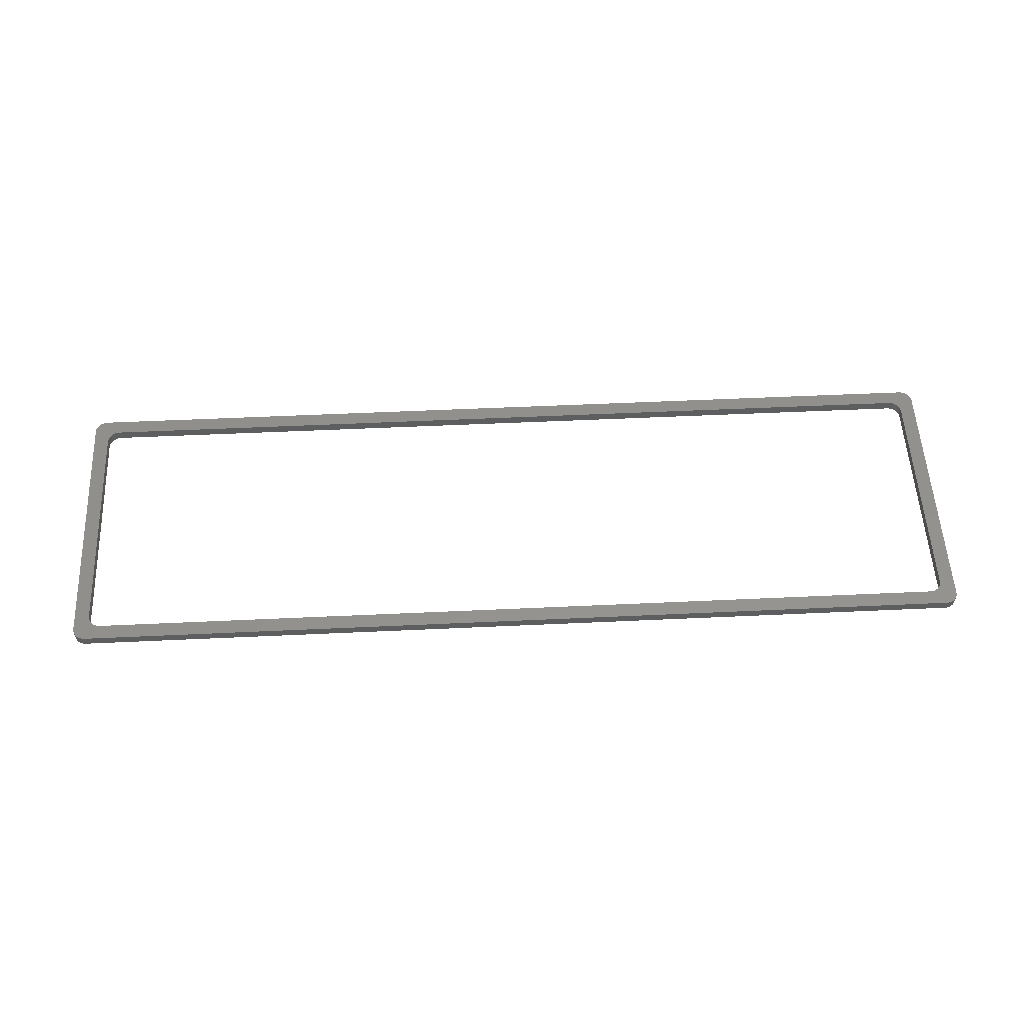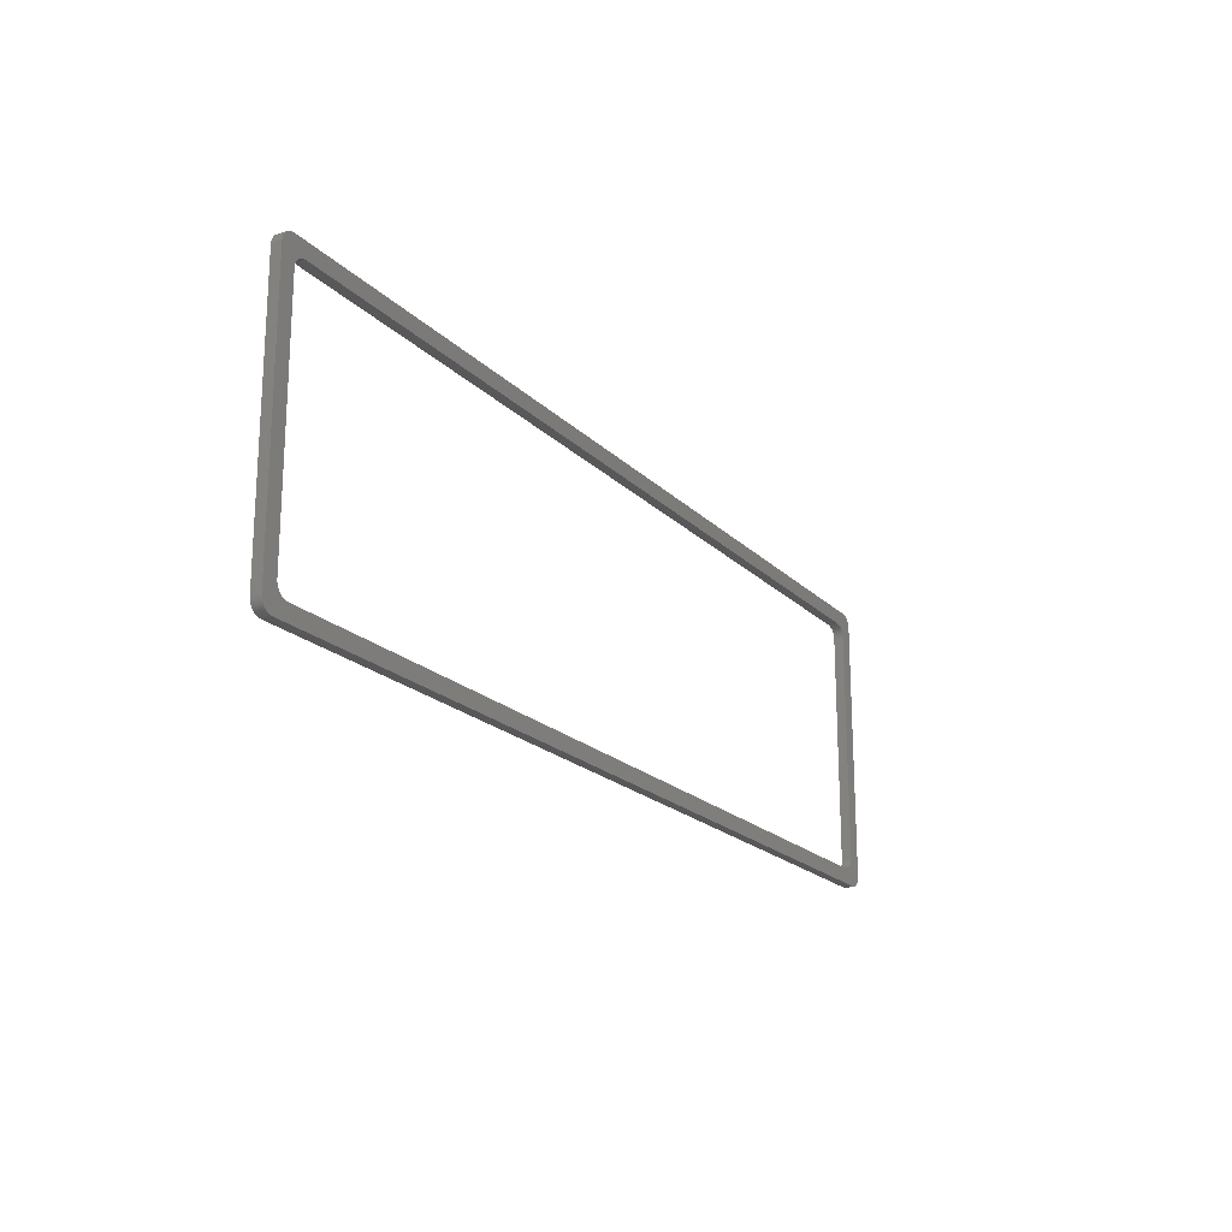
<metadata>
{"format":"stl","ext":"stl","renderer":"f3d","projection":"perspective","resolution":1024,"background":"white","views":[{"elev":55.0,"azim":-2.8,"up":"+Z"},{"elev":-19.9,"azim":-59.6,"up":"+Y"}]}
</metadata>
<code>
# stl→obj: 392 verts, 784 faces
v 1.967 0.0002737 0
v 148 0.0002737 1.6
v 1.967 0.0002737 1.6
v 148 0.0002737 0
v 0.7456 45.56 0
v 0.6454 45.47 1.6
v 0.7456 45.56 1.6
v 0.6454 45.47 0
v 149 45.74 0
v 148.9 45.8 1.6
v 149 45.74 1.6
v 148.9 45.8 0
v 148 46 0
v 1.967 46 1.6
v 148 46 1.6
v 1.967 46 0
v 0.001094 1.934 0
v 0.001094 44.07 1.6
v 0.001094 44.07 0
v 0.001094 1.934 1.6
v 149 0.257 0
v 149.1 0.3257 1.6
v 149 0.257 1.6
v 149.1 0.3257 0
v 148.7 0.1429 0
v 148.9 0.196 1.6
v 148.7 0.1429 1.6
v 148.9 0.196 0
v 0.9621 0.2904 0
v 1.077 0.2256 1.6
v 0.9621 0.2904 1.6
v 1.077 0.2256 0
v 1.835 45.99 0
v 1.703 45.98 1.6
v 1.835 45.99 1.6
v 1.703 45.98 0
v 149.4 0.5741 1.6
v 149.5 0.67 0
v 149.5 0.67 1.6
v 149.4 0.5741 0
v 148.4 45.97 0
v 148.2 45.99 1.6
v 148.4 45.97 1.6
v 148.2 45.99 0
v 149.2 0.4016 0
v 149.3 0.4846 1.6
v 149.2 0.4016 1.6
v 149.3 0.4846 0
v 0.3078 45.07 0
v 0.382 45.18 1.6
v 0.382 45.18 0
v 0.3078 45.07 1.6
v 149.7 0.9905 1.6
v 149.8 1.107 0
v 149.8 1.107 1.6
v 149.7 0.9905 0
v 149.9 44.52 1.6
v 149.9 44.65 0
v 149.9 44.65 1.6
v 149.9 44.52 0
v 149.8 44.77 0
v 149.8 44.77 1.6
v 148.1 46 1.6
v 148.1 46 0
v 148.7 45.86 0
v 148.6 45.9 1.6
v 148.7 45.86 1.6
v 148.6 45.9 0
v 1.445 0.07849 0
v 1.573 0.04603 1.6
v 1.445 0.07849 1.6
v 1.573 0.04603 0
v 149.4 45.43 0
v 149.3 45.52 1.6
v 149.4 45.43 1.6
v 149.3 45.52 0
v 149.8 1.227 0
v 149.8 1.227 1.6
v 1.703 0.0221 0
v 1.835 0.006831 1.6
v 1.703 0.0221 1.6
v 1.835 0.006831 0
v 0.3078 0.9339 0
v 0.2411 1.048 1.6
v 0.2411 1.048 0
v 0.3078 0.9339 1.6
v 1.319 0.1194 0
v 1.319 0.1194 1.6
v 149.2 45.6 0
v 149.1 45.67 1.6
v 149.2 45.6 1.6
v 149.1 45.67 0
v 149.9 1.351 1.6
v 149.9 1.477 0
v 149.9 1.477 1.6
v 149.9 1.351 0
v 150 1.606 0
v 150 1.606 1.6
v 0.4632 45.28 0
v 0.5512 45.38 1.6
v 0.5512 45.38 0
v 0.4632 45.28 1.6
v 1.197 0.1685 1.6
v 1.197 0.1685 0
v 0.05335 1.541 0
v 0.02728 1.671 1.6
v 0.02728 1.671 0
v 0.05335 1.541 1.6
v 149.8 44.89 0
v 149.8 44.89 1.6
v 150 44 1.6
v 150 44.13 0
v 150 44.13 1.6
v 150 44 0
v 150 1.736 1.6
v 150 1.868 0
v 150 1.868 1.6
v 150 1.736 0
v 149.6 0.7716 0
v 149.6 0.7716 1.6
v 0.4632 0.7201 0
v 0.382 0.8244 1.6
v 0.382 0.8244 0
v 0.4632 0.7201 1.6
v 0.6454 0.5286 0
v 0.7456 0.4422 1.6
v 0.6454 0.5286 1.6
v 0.7456 0.4422 0
v 0.182 44.83 0
v 0.2411 44.95 1.6
v 0.2411 44.95 0
v 0.182 44.83 1.6
v 0.8513 0.3628 0
v 0.8513 0.3628 1.6
v 0.182 1.166 0
v 0.1309 1.288 1.6
v 0.1309 1.288 0
v 0.182 1.166 1.6
v 150 2 1.6
v 150 2 0
v 149.7 0.8786 1.6
v 149.7 0.8786 0
v 1.573 45.95 1.6
v 1.573 45.95 0
v 0.009834 44.2 1.6
v 0.009834 44.2 0
v 148.5 45.94 0
v 148.5 45.94 1.6
v 1.445 45.92 1.6
v 1.445 45.92 0
v 0.1309 44.71 0
v 0.1309 44.71 1.6
v 149.7 45.01 1.6
v 149.7 45.12 0
v 149.7 45.12 1.6
v 149.7 45.01 0
v 1.077 45.77 0
v 0.9621 45.71 1.6
v 1.077 45.77 1.6
v 0.9621 45.71 0
v 148.1 0.00246 1.6
v 148.1 0.00246 0
v 0.02728 44.33 0
v 0.05335 44.46 1.6
v 0.05335 44.46 0
v 0.02728 44.33 1.6
v 0.08793 44.59 1.6
v 0.08793 44.59 0
v 1.319 45.88 1.6
v 1.319 45.88 0
v 0.8513 45.64 0
v 0.8513 45.64 1.6
v 149.6 45.23 1.6
v 149.5 45.33 0
v 149.5 45.33 1.6
v 149.6 45.23 0
v 150 44.39 1.6
v 150 44.39 0
v 150 44.26 1.6
v 150 44.26 0
v 1.197 45.83 1.6
v 1.197 45.83 0
v 147.1 3.07 0
v 147.6 4.4 0
v 147.6 41.6 0
v 147.6 41.73 0
v 147.6 41.86 0
v 147.6 41.99 0
v 147.5 42.12 0
v 147.5 42.25 0
v 147.4 42.37 0
v 147 2.974 0
v 147.4 42.49 0
v 147.3 42.61 0
v 147.3 42.72 0
v 147.2 42.83 0
v 147.1 42.93 0
v 148.6 0.09789 0
v 148.5 0.0612 0
v 146.9 2.885 0
v 148.4 0.03299 0
v 148.2 0.01338 0
v 147 43.03 0
v 147.6 4.268 0
v 147.6 4.136 0
v 147.6 4.006 0
v 147.5 3.877 0
v 147.5 3.751 0
v 147.4 3.627 0
v 147.4 3.507 0
v 147.3 3.39 0
v 147.3 3.279 0
v 147.2 3.172 0
v 146.8 2.802 0
v 146.7 2.726 0
v 146.6 2.657 0
v 146.5 2.596 0
v 146.3 2.543 0
v 146.2 2.498 0
v 146.1 2.461 0
v 146 2.433 0
v 145.8 2.413 0
v 145.7 2.402 0
v 145.6 2.4 0
v 4.367 2.4 0
v 2.41 4.202 0
v 2.401 4.334 0
v 2.427 4.071 0
v 2.453 3.941 0
v 2.488 3.813 0
v 2.531 3.688 0
v 2.582 3.566 0
v 2.641 3.448 0
v 2.708 3.334 0
v 2.782 3.224 0
v 2.863 3.12 0
v 2.951 3.021 0
v 3.045 2.929 0
v 3.146 2.842 0
v 3.251 2.763 0
v 3.362 2.69 0
v 3.477 2.626 0
v 3.597 2.568 0
v 3.719 2.519 0
v 3.845 2.478 0
v 3.973 2.446 0
v 4.103 2.422 0
v 4.235 2.407 0
v 146.9 43.12 0
v 146.8 43.2 0
v 146.7 43.27 0
v 146.6 43.34 0
v 146.5 43.4 0
v 146.3 43.46 0
v 146.2 43.5 0
v 146.1 43.54 0
v 146 43.57 0
v 145.8 43.59 0
v 145.7 43.6 0
v 145.6 43.6 0
v 4.367 43.6 0
v 4.235 43.59 0
v 4.103 43.58 0
v 3.973 43.55 0
v 3.845 43.52 0
v 3.719 43.48 0
v 3.597 43.43 0
v 3.477 43.37 0
v 3.362 43.31 0
v 3.251 43.24 0
v 3.146 43.16 0
v 3.045 43.07 0
v 2.951 42.98 0
v 2.863 42.88 0
v 2.782 42.78 0
v 2.708 42.67 0
v 2.641 42.55 0
v 2.582 42.43 0
v 2.531 42.31 0
v 2.488 42.19 0
v 2.453 42.06 0
v 2.427 41.93 0
v 2.41 41.8 0
v 2.401 41.67 0
v 0.5512 0.6213 0
v 0.08793 1.413 0
v 0.009834 1.802 0
v 148.4 0.03299 1.6
v 148.2 0.01338 1.6
v 0.5512 0.6213 1.6
v 0.009834 1.802 1.6
v 0.08793 1.413 1.6
v 148.5 0.0612 1.6
v 148.6 0.09789 1.6
v 147.1 42.93 1.6
v 147.6 41.6 1.6
v 147.6 4.4 1.6
v 147.6 4.268 1.6
v 147.6 4.136 1.6
v 147.6 4.006 1.6
v 147.5 3.877 1.6
v 147.5 3.751 1.6
v 147.4 3.627 1.6
v 147 43.03 1.6
v 147.4 3.507 1.6
v 147.3 3.39 1.6
v 147.3 3.279 1.6
v 147.2 3.172 1.6
v 147.1 3.07 1.6
v 146.9 43.12 1.6
v 147 2.974 1.6
v 147.6 41.73 1.6
v 147.6 41.86 1.6
v 147.6 41.99 1.6
v 147.5 42.12 1.6
v 147.5 42.25 1.6
v 147.4 42.37 1.6
v 147.4 42.49 1.6
v 147.3 42.61 1.6
v 147.3 42.72 1.6
v 147.2 42.83 1.6
v 146.8 43.2 1.6
v 146.7 43.27 1.6
v 146.6 43.34 1.6
v 146.5 43.4 1.6
v 146.3 43.46 1.6
v 146.2 43.5 1.6
v 146.1 43.54 1.6
v 146 43.57 1.6
v 145.8 43.59 1.6
v 145.7 43.6 1.6
v 145.6 43.6 1.6
v 4.367 43.6 1.6
v 2.41 41.8 1.6
v 2.401 41.67 1.6
v 2.427 41.93 1.6
v 2.453 42.06 1.6
v 2.488 42.19 1.6
v 2.531 42.31 1.6
v 2.582 42.43 1.6
v 2.641 42.55 1.6
v 2.708 42.67 1.6
v 2.782 42.78 1.6
v 2.863 42.88 1.6
v 2.951 42.98 1.6
v 3.045 43.07 1.6
v 3.146 43.16 1.6
v 3.251 43.24 1.6
v 3.362 43.31 1.6
v 3.477 43.37 1.6
v 3.597 43.43 1.6
v 3.719 43.48 1.6
v 3.845 43.52 1.6
v 3.973 43.55 1.6
v 4.103 43.58 1.6
v 4.235 43.59 1.6
v 146.9 2.885 1.6
v 146.8 2.802 1.6
v 146.7 2.726 1.6
v 146.6 2.657 1.6
v 146.5 2.596 1.6
v 146.3 2.543 1.6
v 146.2 2.498 1.6
v 146.1 2.461 1.6
v 146 2.433 1.6
v 145.8 2.413 1.6
v 145.7 2.402 1.6
v 145.6 2.4 1.6
v 4.367 2.4 1.6
v 4.235 2.407 1.6
v 4.103 2.422 1.6
v 3.973 2.446 1.6
v 3.845 2.478 1.6
v 3.719 2.519 1.6
v 3.597 2.568 1.6
v 3.477 2.626 1.6
v 3.362 2.69 1.6
v 3.251 2.763 1.6
v 3.146 2.842 1.6
v 3.045 2.929 1.6
v 2.951 3.021 1.6
v 2.863 3.12 1.6
v 2.782 3.224 1.6
v 2.708 3.334 1.6
v 2.641 3.448 1.6
v 2.582 3.566 1.6
v 2.531 3.688 1.6
v 2.488 3.813 1.6
v 2.453 3.941 1.6
v 2.427 4.071 1.6
v 2.41 4.202 1.6
v 2.401 4.334 1.6
f 1 2 3
f 2 1 4
f 5 6 7
f 6 5 8
f 9 10 11
f 10 9 12
f 13 14 15
f 14 13 16
f 17 18 19
f 18 17 20
f 21 22 23
f 22 21 24
f 25 26 27
f 26 25 28
f 29 30 31
f 30 29 32
f 33 34 35
f 34 33 36
f 37 38 39
f 38 37 40
f 41 42 43
f 42 41 44
f 45 46 47
f 46 45 48
f 49 50 51
f 50 49 52
f 53 54 55
f 54 53 56
f 57 58 59
f 58 57 60
f 59 61 62
f 61 59 58
f 44 63 42
f 63 44 64
f 65 66 67
f 66 65 68
f 69 70 71
f 70 69 72
f 73 74 75
f 74 73 76
f 55 77 78
f 77 55 54
f 79 80 81
f 80 79 82
f 83 84 85
f 84 83 86
f 87 71 88
f 71 87 69
f 48 37 46
f 37 48 40
f 89 90 91
f 90 89 92
f 93 94 95
f 94 93 96
f 95 97 98
f 97 95 94
f 99 100 101
f 100 99 102
f 72 81 70
f 81 72 79
f 32 103 30
f 103 32 104
f 105 106 107
f 106 105 108
f 62 109 110
f 109 62 61
f 111 112 113
f 112 111 114
f 115 116 117
f 116 115 118
f 39 119 120
f 119 39 38
f 121 122 123
f 122 121 124
f 16 35 14
f 35 16 33
f 125 126 127
f 126 125 128
f 82 3 80
f 3 82 1
f 129 130 131
f 130 129 132
f 133 31 134
f 31 133 29
f 135 136 137
f 136 135 138
f 128 134 126
f 134 128 133
f 139 114 111
f 114 139 140
f 141 56 53
f 56 141 142
f 36 143 34
f 143 36 144
f 19 145 146
f 145 19 18
f 147 43 148
f 43 147 41
f 64 15 63
f 15 64 13
f 144 149 143
f 149 144 150
f 117 140 139
f 140 117 116
f 151 132 129
f 132 151 152
f 153 154 155
f 154 153 156
f 68 148 66
f 148 68 147
f 157 158 159
f 158 157 160
f 4 161 2
f 161 4 162
f 163 164 165
f 164 163 166
f 165 167 168
f 167 165 164
f 120 142 141
f 142 120 119
f 24 47 22
f 47 24 45
f 150 169 149
f 169 150 170
f 171 7 172
f 7 171 5
f 12 67 10
f 67 12 65
f 173 174 175
f 174 173 176
f 110 156 153
f 156 110 109
f 98 118 115
f 118 98 97
f 177 60 57
f 60 177 178
f 175 73 75
f 73 175 174
f 179 178 177
f 178 179 180
f 170 181 169
f 181 170 182
f 146 166 163
f 166 146 145
f 183 140 116
f 140 184 114
f 183 116 118
f 185 114 184
f 183 118 97
f 186 114 185
f 183 97 94
f 187 114 186
f 183 94 96
f 188 114 187
f 183 96 77
f 189 114 188
f 183 77 54
f 190 114 189
f 183 54 56
f 191 114 190
f 192 56 142
f 193 114 191
f 192 142 119
f 194 114 193
f 192 119 38
f 195 114 194
f 192 38 40
f 196 114 195
f 192 40 48
f 197 114 196
f 192 48 45
f 114 197 112
f 192 45 24
f 112 197 180
f 192 24 21
f 180 197 178
f 192 21 28
f 178 197 60
f 192 28 25
f 60 197 58
f 192 25 198
f 58 197 61
f 192 198 199
f 61 197 109
f 200 199 201
f 109 197 156
f 200 201 202
f 203 156 197
f 200 202 162
f 156 203 154
f 200 162 4
f 154 203 176
f 176 203 174
f 140 204 184
f 140 205 204
f 140 206 205
f 140 207 206
f 140 208 207
f 140 209 208
f 140 210 209
f 140 211 210
f 140 212 211
f 140 213 212
f 140 183 213
f 56 192 183
f 199 200 192
f 4 214 200
f 4 215 214
f 4 216 215
f 4 217 216
f 4 218 217
f 4 219 218
f 4 220 219
f 4 221 220
f 4 222 221
f 4 223 222
f 4 224 223
f 4 225 224
f 226 17 227
f 228 17 226
f 229 17 228
f 230 17 229
f 231 17 230
f 232 17 231
f 233 17 232
f 234 17 233
f 235 17 234
f 236 17 235
f 237 17 236
f 17 237 1
f 238 1 237
f 239 1 238
f 240 1 239
f 241 1 240
f 242 1 241
f 243 1 242
f 244 1 243
f 245 1 244
f 246 1 245
f 247 1 246
f 248 1 247
f 225 1 248
f 1 225 4
f 174 203 73
f 73 203 76
f 76 203 89
f 89 203 92
f 92 203 9
f 9 203 12
f 12 203 65
f 65 203 68
f 68 203 147
f 249 147 203
f 147 249 41
f 41 249 44
f 44 249 64
f 64 249 13
f 250 13 249
f 251 13 250
f 252 13 251
f 253 13 252
f 254 13 253
f 255 13 254
f 256 13 255
f 257 13 256
f 258 13 257
f 259 13 258
f 260 13 259
f 261 13 260
f 261 16 13
f 262 16 261
f 263 16 262
f 264 16 263
f 265 16 264
f 266 16 265
f 267 16 266
f 268 16 267
f 269 16 268
f 270 16 269
f 271 16 270
f 272 16 271
f 171 272 273
f 163 273 274
f 19 274 275
f 19 275 276
f 19 276 277
f 19 277 278
f 19 278 279
f 19 279 280
f 19 280 281
f 19 281 282
f 19 282 283
f 19 283 284
f 227 17 284
f 17 1 82
f 19 284 17
f 17 82 79
f 274 19 146
f 17 79 72
f 272 33 16
f 17 72 69
f 272 36 33
f 17 69 87
f 272 144 36
f 17 87 104
f 272 150 144
f 17 104 32
f 272 170 150
f 17 32 29
f 272 182 170
f 17 29 133
f 272 157 182
f 17 133 128
f 272 160 157
f 17 128 125
f 272 171 160
f 17 125 285
f 273 5 171
f 17 285 121
f 273 8 5
f 17 121 123
f 273 101 8
f 17 123 83
f 273 99 101
f 17 83 85
f 273 51 99
f 17 85 135
f 273 49 51
f 17 135 137
f 273 131 49
f 17 137 286
f 273 129 131
f 17 286 105
f 273 151 129
f 17 105 107
f 273 168 151
f 17 107 287
f 273 165 168
f 273 163 165
f 274 146 163
f 76 91 74
f 91 76 89
f 202 288 289
f 288 202 201
f 78 96 93
f 96 78 77
f 162 289 161
f 289 162 202
f 8 100 6
f 100 8 101
f 285 124 121
f 124 285 290
f 51 102 99
f 102 51 50
f 131 52 49
f 52 131 130
f 104 88 103
f 88 104 87
f 287 20 17
f 20 287 291
f 123 86 83
f 86 123 122
f 113 180 179
f 180 113 112
f 168 152 151
f 152 168 167
f 160 172 158
f 172 160 171
f 155 176 173
f 176 155 154
f 137 292 286
f 292 137 136
f 182 159 181
f 159 182 157
f 92 11 90
f 11 92 9
f 201 293 288
f 293 201 199
f 199 294 293
f 294 199 198
f 198 27 294
f 27 198 25
f 286 108 105
f 108 286 292
f 285 127 290
f 127 285 125
f 107 291 287
f 291 107 106
f 28 23 26
f 23 28 21
f 295 111 113
f 111 296 139
f 295 113 179
f 297 139 296
f 295 179 177
f 298 139 297
f 295 177 57
f 299 139 298
f 295 57 59
f 300 139 299
f 295 59 62
f 301 139 300
f 295 62 110
f 302 139 301
f 295 110 153
f 303 139 302
f 304 153 155
f 305 139 303
f 304 155 173
f 306 139 305
f 304 173 175
f 307 139 306
f 304 175 75
f 308 139 307
f 304 75 74
f 309 139 308
f 304 74 91
f 139 309 117
f 304 91 90
f 117 309 115
f 304 90 11
f 115 309 98
f 304 11 10
f 98 309 95
f 304 10 67
f 95 309 93
f 304 67 66
f 93 309 78
f 304 66 148
f 78 309 55
f 310 148 43
f 55 309 53
f 310 43 42
f 311 53 309
f 310 42 63
f 53 311 141
f 310 63 15
f 141 311 120
f 120 311 39
f 111 312 296
f 111 313 312
f 111 314 313
f 111 315 314
f 111 316 315
f 111 317 316
f 111 318 317
f 111 319 318
f 111 320 319
f 111 321 320
f 111 295 321
f 153 304 295
f 148 310 304
f 15 322 310
f 15 323 322
f 15 324 323
f 15 325 324
f 15 326 325
f 15 327 326
f 15 328 327
f 15 329 328
f 15 330 329
f 15 331 330
f 15 332 331
f 15 333 332
f 334 18 335
f 336 18 334
f 337 18 336
f 338 18 337
f 339 18 338
f 340 18 339
f 341 18 340
f 342 18 341
f 343 18 342
f 344 18 343
f 345 18 344
f 18 345 14
f 346 14 345
f 347 14 346
f 348 14 347
f 349 14 348
f 350 14 349
f 351 14 350
f 352 14 351
f 353 14 352
f 354 14 353
f 355 14 354
f 356 14 355
f 333 14 356
f 14 333 15
f 39 311 37
f 37 311 46
f 46 311 47
f 47 311 22
f 22 311 23
f 23 311 26
f 26 311 27
f 27 311 294
f 294 311 293
f 357 293 311
f 293 357 288
f 288 357 289
f 289 357 161
f 161 357 2
f 358 2 357
f 359 2 358
f 360 2 359
f 361 2 360
f 362 2 361
f 363 2 362
f 364 2 363
f 365 2 364
f 366 2 365
f 367 2 366
f 368 2 367
f 369 2 368
f 369 3 2
f 370 3 369
f 371 3 370
f 372 3 371
f 373 3 372
f 374 3 373
f 375 3 374
f 376 3 375
f 377 3 376
f 378 3 377
f 379 3 378
f 380 3 379
f 134 380 381
f 106 381 382
f 20 382 383
f 20 383 384
f 20 384 385
f 20 385 386
f 20 386 387
f 20 387 388
f 20 388 389
f 20 389 390
f 20 390 391
f 20 391 392
f 335 18 392
f 18 14 35
f 20 392 18
f 18 35 34
f 382 20 291
f 18 34 143
f 380 80 3
f 18 143 149
f 380 81 80
f 18 149 169
f 380 70 81
f 18 169 181
f 380 71 70
f 18 181 159
f 380 88 71
f 18 159 158
f 380 103 88
f 18 158 172
f 380 30 103
f 18 172 7
f 380 31 30
f 18 7 6
f 380 134 31
f 18 6 100
f 381 126 134
f 18 100 102
f 381 127 126
f 18 102 50
f 381 290 127
f 18 50 52
f 381 124 290
f 18 52 130
f 381 122 124
f 18 130 132
f 381 86 122
f 18 132 152
f 381 84 86
f 18 152 167
f 381 138 84
f 18 167 164
f 381 136 138
f 18 164 166
f 381 292 136
f 18 166 145
f 381 108 292
f 381 106 108
f 382 291 106
f 85 138 135
f 138 85 84
f 246 373 372
f 373 246 245
f 215 360 359
f 360 215 216
f 184 296 185
f 296 184 297
f 340 277 341
f 277 340 278
f 192 357 311
f 357 192 200
f 189 316 190
f 316 189 315
f 263 356 355
f 356 263 262
f 213 307 212
f 307 213 308
f 249 304 310
f 304 249 203
f 344 273 345
f 273 344 274
f 224 369 368
f 369 224 225
f 261 332 333
f 332 261 260
f 192 309 183
f 309 192 311
f 190 317 191
f 317 190 316
f 265 354 353
f 354 265 264
f 392 284 335
f 284 392 227
f 222 367 366
f 367 222 223
f 391 227 392
f 227 391 226
f 245 374 373
f 374 245 244
f 196 295 197
f 295 196 321
f 269 350 349
f 350 269 268
f 251 322 323
f 322 251 250
f 248 371 370
f 371 248 247
f 205 298 204
f 298 205 299
f 267 352 351
f 352 267 266
f 343 274 344
f 274 343 275
f 225 370 369
f 370 225 248
f 270 349 348
f 349 270 269
f 185 312 186
f 312 185 296
f 336 281 337
f 281 336 282
f 385 232 386
f 232 385 233
f 183 308 213
f 308 183 309
f 208 301 207
f 301 208 302
f 193 319 194
f 319 193 318
f 207 300 206
f 300 207 301
f 258 329 330
f 329 258 257
f 220 365 364
f 365 220 221
f 262 333 356
f 333 262 261
f 247 372 371
f 372 247 246
f 264 355 354
f 355 264 263
f 334 282 336
f 282 334 283
f 252 323 324
f 323 252 251
f 211 305 210
f 305 211 306
f 223 368 367
f 368 223 224
f 271 348 347
f 348 271 270
f 259 330 331
f 330 259 258
f 257 328 329
f 328 257 256
f 254 325 326
f 325 254 253
f 200 358 357
f 358 200 214
f 244 375 374
f 375 244 243
f 388 229 389
f 229 388 230
f 238 381 380
f 381 238 237
f 209 302 208
f 302 209 303
f 195 321 196
f 321 195 320
f 273 346 345
f 346 273 272
f 219 364 363
f 364 219 220
f 382 235 383
f 235 382 236
f 197 304 203
f 304 197 295
f 221 366 365
f 366 221 222
f 338 279 339
f 279 338 280
f 214 359 358
f 359 214 215
f 210 303 209
f 303 210 305
f 186 313 187
f 313 186 312
f 260 331 332
f 331 260 259
f 212 306 211
f 306 212 307
f 256 327 328
f 327 256 255
f 255 326 327
f 326 255 254
f 342 275 343
f 275 342 276
f 341 276 342
f 276 341 277
f 272 347 346
f 347 272 271
f 253 324 325
f 324 253 252
f 206 299 205
f 299 206 300
f 339 278 340
f 278 339 279
f 383 234 384
f 234 383 235
f 242 377 376
f 377 242 241
f 337 280 338
f 280 337 281
f 204 297 184
f 297 204 298
f 241 378 377
f 378 241 240
f 335 283 334
f 283 335 284
f 239 380 379
f 380 239 238
f 240 379 378
f 379 240 239
f 250 310 322
f 310 250 249
f 389 228 390
f 228 389 229
f 386 231 387
f 231 386 232
f 218 363 362
f 363 218 219
f 384 233 385
f 233 384 234
f 266 353 352
f 353 266 265
f 191 318 193
f 318 191 317
f 187 314 188
f 314 187 313
f 390 226 391
f 226 390 228
f 387 230 388
f 230 387 231
f 216 361 360
f 361 216 217
f 217 362 361
f 362 217 218
f 243 376 375
f 376 243 242
f 268 351 350
f 351 268 267
f 194 320 195
f 320 194 319
f 381 236 382
f 236 381 237
f 188 315 189
f 315 188 314

</code>
